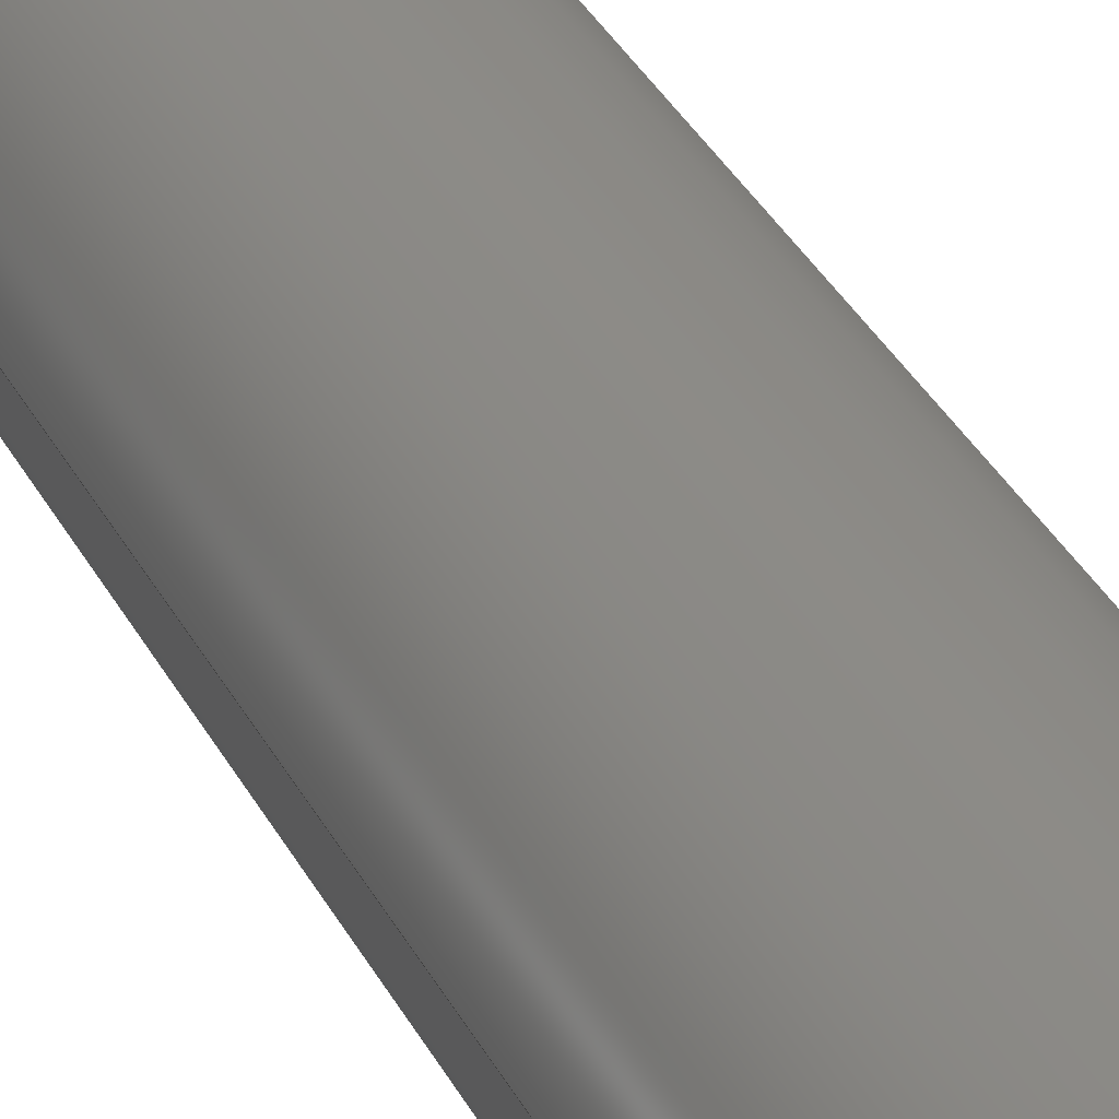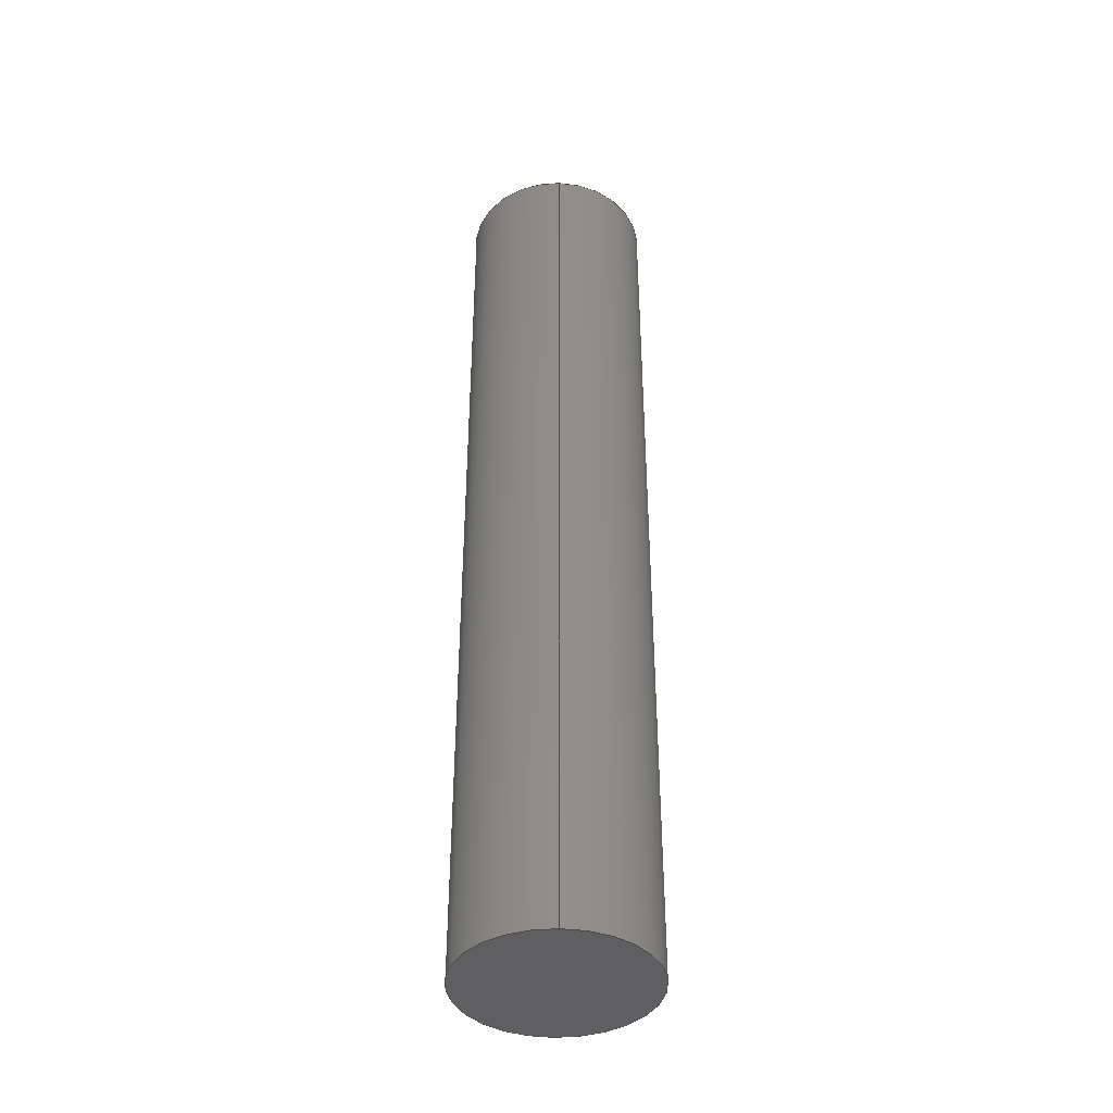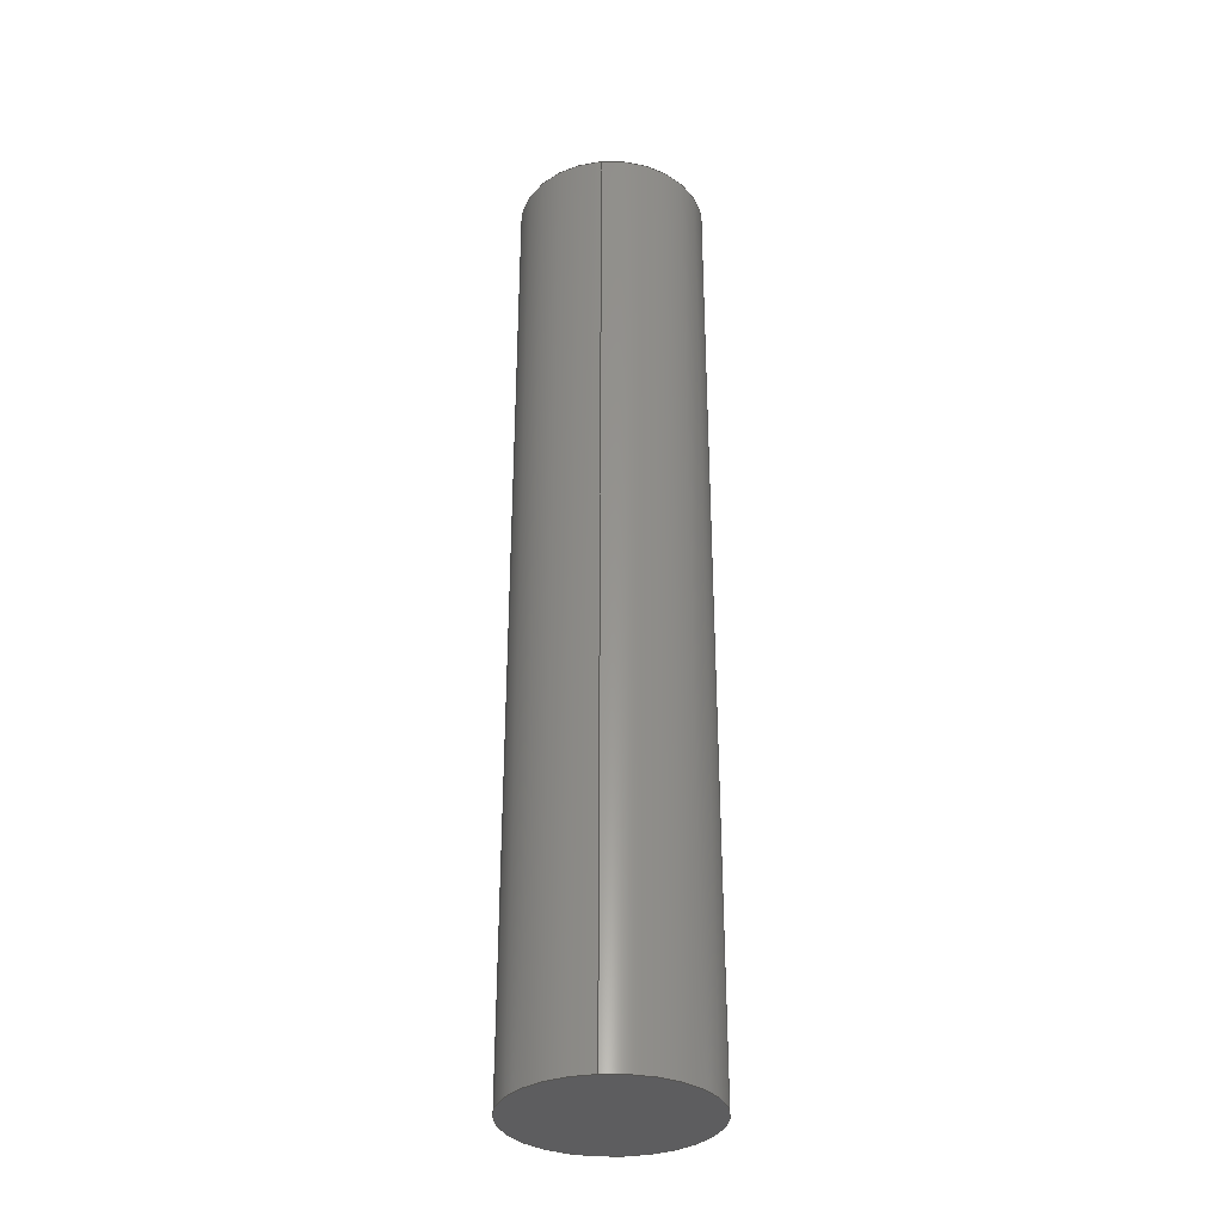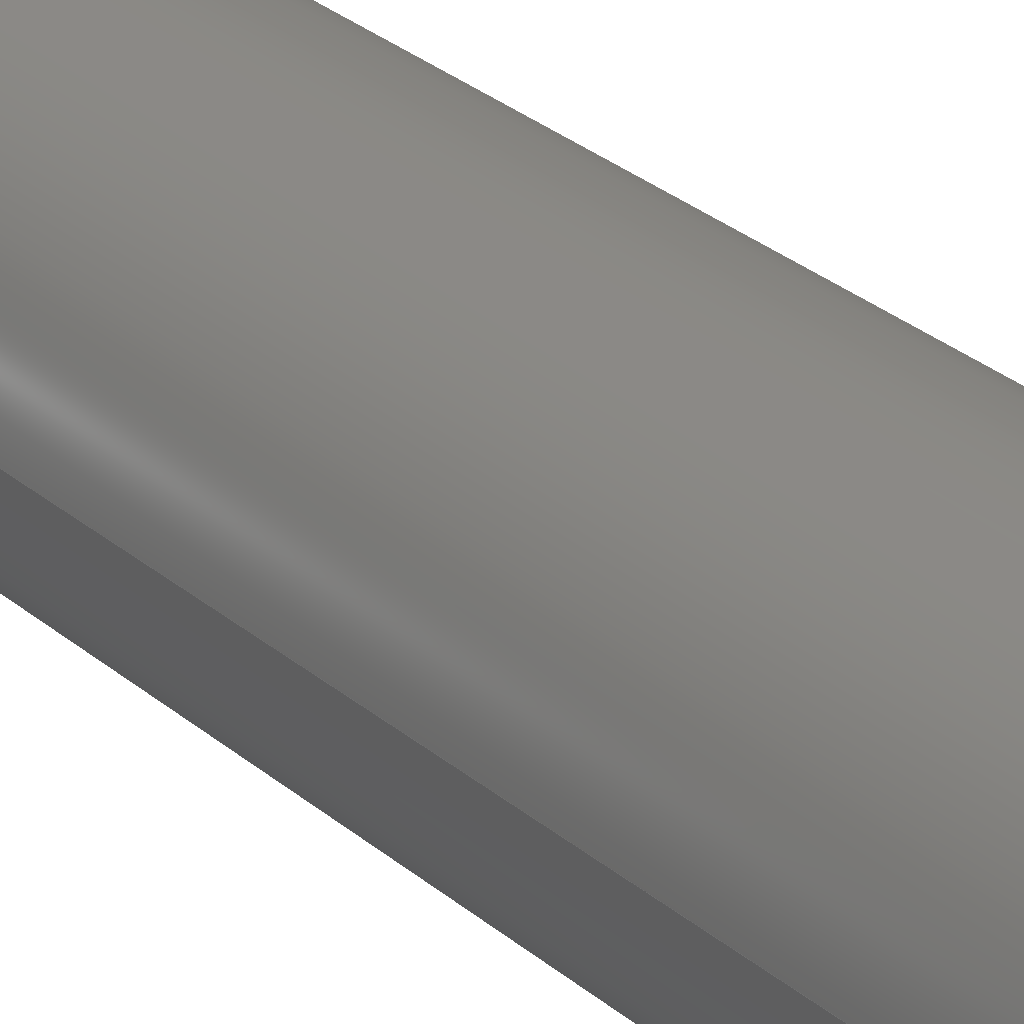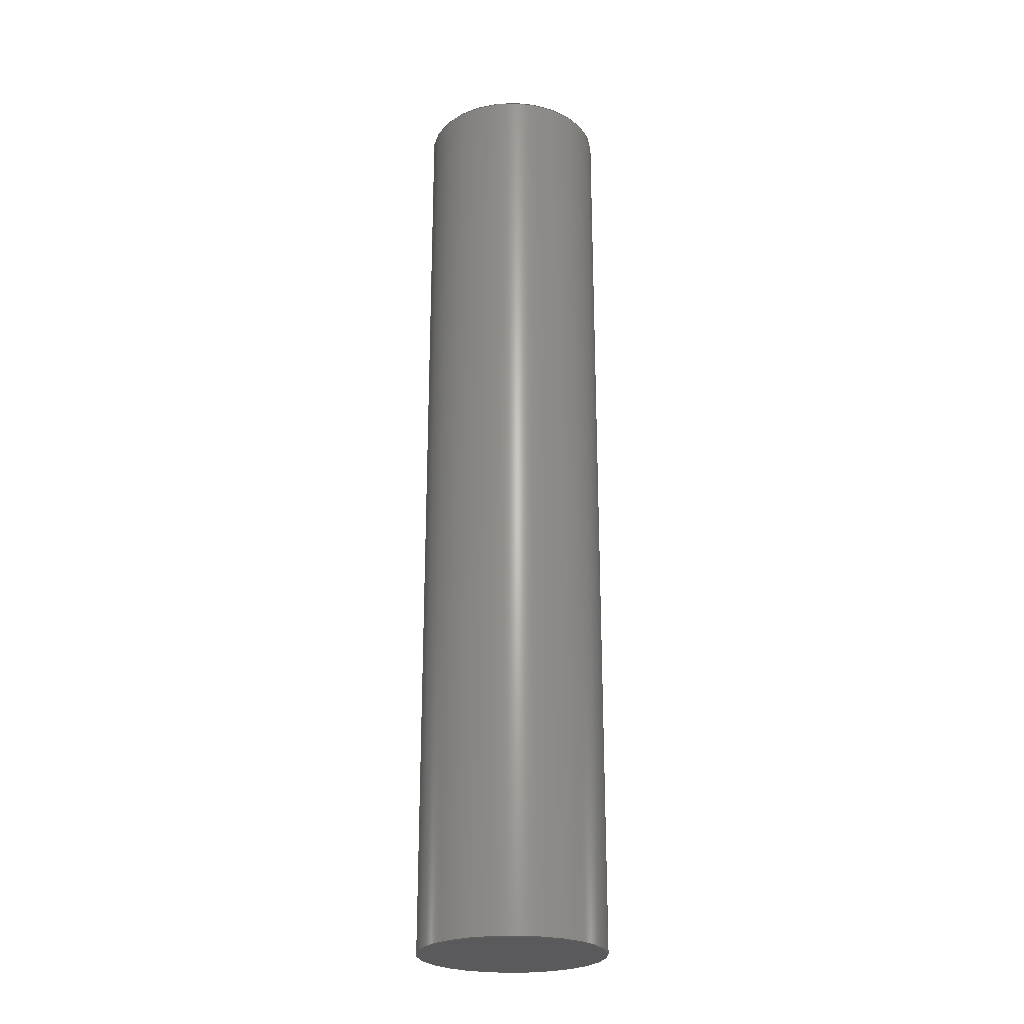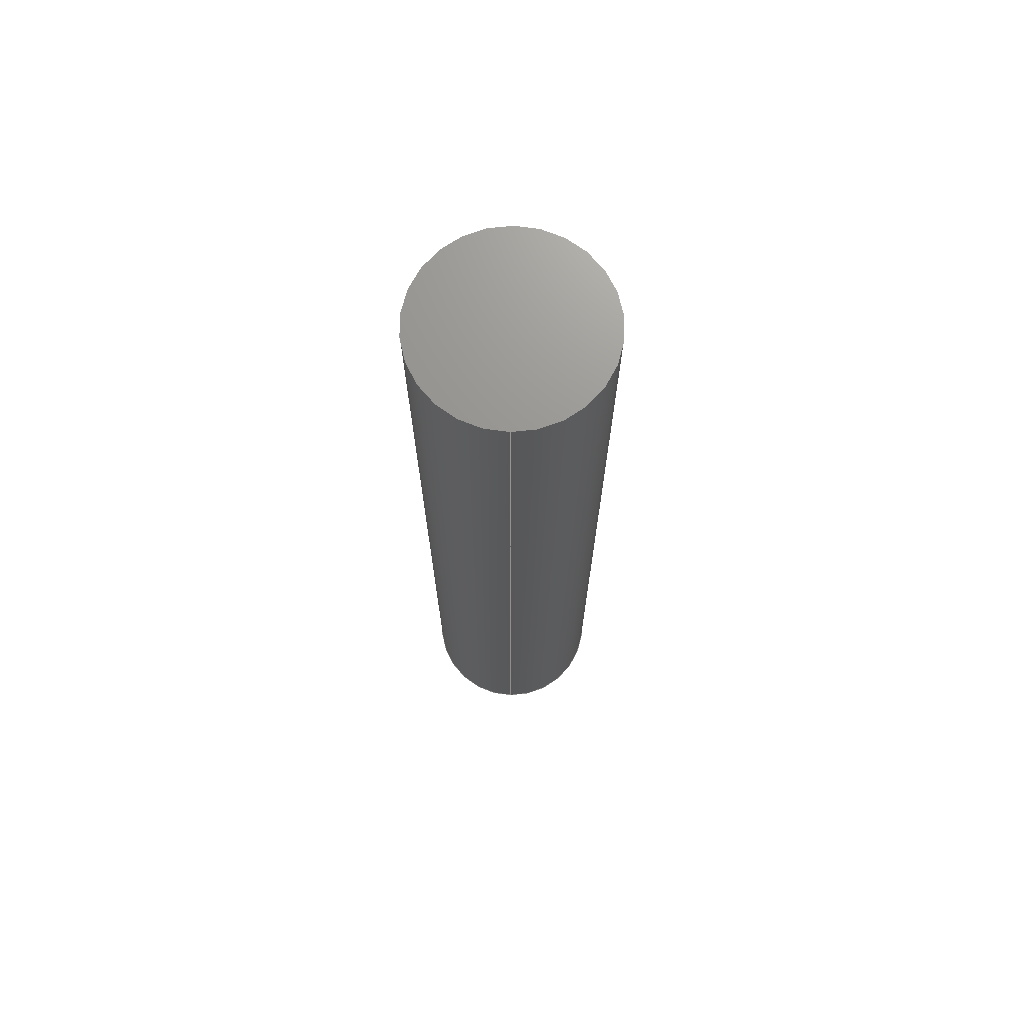
<metadata>
{"format":"step","ext":"step","renderer":"f3d","projection":"perspective","resolution":1024,"background":"white","views":[{"elev":33.8,"azim":156.3,"up":"+Y"},{"elev":-40.9,"azim":-91.5,"up":"+Z"},{"elev":-33.2,"azim":96.2,"up":"+Z"},{"elev":27.5,"azim":-37.2,"up":"+Y"},{"elev":-24.7,"azim":4.4,"up":"+Z"},{"elev":71.1,"azim":-89.1,"up":"+Z"}]}
</metadata>
<code>
ISO-10303-21;
DATA;
#1 = CIRCLE ( 'NONE', #74, 5 ) ;
#2 = EDGE_LOOP ( 'NONE', ( #27, #92, #119, #18 ) ) ;
#3 = PRODUCT_DEFINITION_SHAPE ( 'NONE', 'NONE',  #135 ) ;
#4 = CYLINDRICAL_SURFACE ( 'NONE', #140, 5 ) ;
#5 = VERTEX_POINT ( 'NONE', #136 ) ;
#6 = FACE_OUTER_BOUND ( 'NONE', #138, .T. ) ;
#7 = CARTESIAN_POINT ( 'NONE',  ( 0, 0, 50.8 ) ) ;
#8 = AXIS2_PLACEMENT_3D ( 'NONE', #63, #31, #123 ) ;
#9 = CIRCLE ( 'NONE', #8, 5 ) ;
#10 = AXIS2_PLACEMENT_3D ( 'NONE', #48, #108, #120 ) ;
#11 = EDGE_CURVE ( 'NONE', #5, #23, #29, .T. ) ;
#12 = PRODUCT ( '2 inch rod', '2 inch rod', '', ( #100 ) ) ;
#13 = COLOUR_RGB ( '',0.898, 0.9176, 0.9294 ) ;
#14 = SHAPE_DEFINITION_REPRESENTATION ( #3, #95 ) ;
#15 =( NAMED_UNIT ( * ) SI_UNIT ( $, .STERADIAN. ) SOLID_ANGLE_UNIT ( ) );
#16 = DIRECTION ( 'NONE',  ( -0, -0, -1 ) ) ;
#17 =( LENGTH_UNIT ( ) NAMED_UNIT ( * ) SI_UNIT ( .MILLI., .METRE. ) );
#18 = ORIENTED_EDGE ( 'NONE', *, *, #61, .F. ) ;
#19 = CARTESIAN_POINT ( 'NONE',  ( 5, 6.123e-16, 0 ) ) ;
#20 = STYLED_ITEM ( 'NONE', ( #116 ), #53 ) ;
#21 = VERTEX_POINT ( 'NONE', #139 ) ;
#22 =( GEOMETRIC_REPRESENTATION_CONTEXT ( 3 ) GLOBAL_UNCERTAINTY_ASSIGNED_CONTEXT ( ( #62 ) ) GLOBAL_UNIT_ASSIGNED_CONTEXT ( ( #73, #99, #15 ) ) REPRESENTATION_CONTEXT ( 'NONE', 'WORKASPACE' ) );
#23 = VERTEX_POINT ( 'NONE', #19 ) ;
#24 = DIRECTION ( 'NONE',  ( 1, 0, -0 ) ) ;
#25 = PLANE ( 'NONE',  #56 ) ;
#26 = CYLINDRICAL_SURFACE ( 'NONE', #106, 5 ) ;
#27 = ORIENTED_EDGE ( 'NONE', *, *, #129, .F. ) ;
#28 = ORIENTED_EDGE ( 'NONE', *, *, #61, .T. ) ;
#29 = CIRCLE ( 'NONE', #121, 5 ) ;
#30 = ADVANCED_FACE ( 'NONE', ( #83 ), #25, .T. ) ;
#31 = DIRECTION ( 'NONE',  ( 0, 0, 1 ) ) ;
#32 = ADVANCED_FACE ( 'NONE', ( #113 ), #26, .T. ) ;
#33 = FILL_AREA_STYLE ('',( #124 ) ) ;
#34 =( NAMED_UNIT ( * ) PLANE_ANGLE_UNIT ( ) SI_UNIT ( $, .RADIAN. ) );
#35 = SURFACE_SIDE_STYLE ('',( #80 ) ) ;
#36 = COLOUR_RGB ( '',0.898, 0.9176, 0.9294 ) ;
#37 = CARTESIAN_POINT ( 'NONE',  ( 0, 0, 0 ) ) ;
#38 = ORIENTED_EDGE ( 'NONE', *, *, #129, .T. ) ;
#39 =( NAMED_UNIT ( * ) PLANE_ANGLE_UNIT ( ) SI_UNIT ( $, .RADIAN. ) );
#40 = ADVANCED_FACE ( 'NONE', ( #6 ), #4, .T. ) ;
#41 = CARTESIAN_POINT ( 'NONE',  ( 0, 0, 0 ) ) ;
#42 = UNCERTAINTY_MEASURE_WITH_UNIT (LENGTH_MEASURE( 1e-05 ), #17, 'distance_accuracy_value', 'NONE');
#43 = APPLICATION_CONTEXT ( 'automotive_design' ) ;
#44 = ADVANCED_FACE ( 'NONE', ( #85 ), #55, .F. ) ;
#45 = ORIENTED_EDGE ( 'NONE', *, *, #11, .T. ) ;
#46 = CARTESIAN_POINT ( 'NONE',  ( 0, 0, 50.8 ) ) ;
#47 = APPLICATION_PROTOCOL_DEFINITION ( 'draft international standard', 'automotive_design', 1998, #117 ) ;
#48 = CARTESIAN_POINT ( 'NONE',  ( 0, 0, 0 ) ) ;
#49 = DIRECTION ( 'NONE',  ( -0, -0, -1 ) ) ;
#50 = CARTESIAN_POINT ( 'NONE',  ( 0, 0, 50.8 ) ) ;
#51 = PRODUCT_DEFINITION_CONTEXT ( 'detailed design', #43, 'design' ) ;
#52 = ORIENTED_EDGE ( 'NONE', *, *, #90, .F. ) ;
#53 = MANIFOLD_SOLID_BREP ( 'Boss-Extrude1', #126 ) ;
#54 = SURFACE_SIDE_STYLE ('',( #104 ) ) ;
#55 = PLANE ( 'NONE',  #71 ) ;
#56 = AXIS2_PLACEMENT_3D ( 'NONE', #7, #78, #24 ) ;
#57 = VERTEX_POINT ( 'NONE', #133 ) ;
#58 = VECTOR ( 'NONE', #72, 1000 ) ;
#59 = MECHANICAL_DESIGN_GEOMETRIC_PRESENTATION_REPRESENTATION (  '', ( #103 ), #82 ) ;
#60 = SURFACE_STYLE_USAGE ( .BOTH. , #35 ) ;
#61 = EDGE_CURVE ( 'NONE', #21, #5, #125, .T. ) ;
#62 = UNCERTAINTY_MEASURE_WITH_UNIT (LENGTH_MEASURE( 1e-05 ), #73, 'distance_accuracy_value', 'NONE');
#63 = CARTESIAN_POINT ( 'NONE',  ( 0, 0, 50.8 ) ) ;
#64 =( LENGTH_UNIT ( ) NAMED_UNIT ( * ) SI_UNIT ( .MILLI., .METRE. ) );
#65 = DIRECTION ( 'NONE',  ( 1, 0, -0 ) ) ;
#66 =( GEOMETRIC_REPRESENTATION_CONTEXT ( 3 ) GLOBAL_UNCERTAINTY_ASSIGNED_CONTEXT ( ( #42 ) ) GLOBAL_UNIT_ASSIGNED_CONTEXT ( ( #17, #39, #86 ) ) REPRESENTATION_CONTEXT ( 'NONE', 'WORKASPACE' ) );
#67 = CARTESIAN_POINT ( 'NONE',  ( 0, 0, 50.8 ) ) ;
#68 = DIRECTION ( 'NONE',  ( -0, -0, -1 ) ) ;
#69 = AXIS2_PLACEMENT_3D ( 'NONE', #131, #112, #122 ) ;
#70 = APPLICATION_PROTOCOL_DEFINITION ( 'draft international standard', 'automotive_design', 1998, #43 ) ;
#71 = AXIS2_PLACEMENT_3D ( 'NONE', #41, #93, #65 ) ;
#72 = DIRECTION ( 'NONE',  ( -0, -0, -1 ) ) ;
#73 =( LENGTH_UNIT ( ) NAMED_UNIT ( * ) SI_UNIT ( .MILLI., .METRE. ) );
#74 = AXIS2_PLACEMENT_3D ( 'NONE', #46, #89, #91 ) ;
#75 = DIRECTION ( 'NONE',  ( 0, 0, 1 ) ) ;
#76 = FILL_AREA_STYLE_COLOUR ( '', #13 ) ;
#77 = EDGE_LOOP ( 'NONE', ( #98, #52 ) ) ;
#78 = DIRECTION ( 'NONE',  ( 0, 0, 1 ) ) ;
#79 = FILL_AREA_STYLE ('',( #76 ) ) ;
#80 = SURFACE_STYLE_FILL_AREA ( #33 ) ;
#81 = LINE ( 'NONE', #134, #88 ) ;
#82 =( GEOMETRIC_REPRESENTATION_CONTEXT ( 3 ) GLOBAL_UNCERTAINTY_ASSIGNED_CONTEXT ( ( #84 ) ) GLOBAL_UNIT_ASSIGNED_CONTEXT ( ( #64, #34, #101 ) ) REPRESENTATION_CONTEXT ( 'NONE', 'WORKASPACE' ) );
#83 = FACE_OUTER_BOUND ( 'NONE', #128, .T. ) ;
#84 = UNCERTAINTY_MEASURE_WITH_UNIT (LENGTH_MEASURE( 1e-05 ), #64, 'distance_accuracy_value', 'NONE');
#85 = FACE_OUTER_BOUND ( 'NONE', #77, .T. ) ;
#86 =( NAMED_UNIT ( * ) SI_UNIT ( $, .STERADIAN. ) SOLID_ANGLE_UNIT ( ) );
#87 = PRODUCT_RELATED_PRODUCT_CATEGORY ( 'part', '', ( #12 ) ) ;
#88 = VECTOR ( 'NONE', #49, 1000 ) ;
#89 = DIRECTION ( 'NONE',  ( 0, 0, 1 ) ) ;
#90 = EDGE_CURVE ( 'NONE', #23, #5, #130, .T. ) ;
#91 = DIRECTION ( 'NONE',  ( 1, 0, 0 ) ) ;
#92 = ORIENTED_EDGE ( 'NONE', *, *, #132, .T. ) ;
#93 = DIRECTION ( 'NONE',  ( 0, 0, 1 ) ) ;
#94 = ORIENTED_EDGE ( 'NONE', *, *, #107, .F. ) ;
#95 = ADVANCED_BREP_SHAPE_REPRESENTATION ( '2 inch rod', ( #53, #10 ), #22 ) ;
#96 = PRODUCT_DEFINITION_FORMATION_WITH_SPECIFIED_SOURCE ( 'ANY', '', #12, .NOT_KNOWN. ) ;
#97 = ORIENTED_EDGE ( 'NONE', *, *, #107, .T. ) ;
#98 = ORIENTED_EDGE ( 'NONE', *, *, #11, .F. ) ;
#99 =( NAMED_UNIT ( * ) PLANE_ANGLE_UNIT ( ) SI_UNIT ( $, .RADIAN. ) );
#100 = PRODUCT_CONTEXT ( 'NONE', #117, 'mechanical' ) ;
#101 =( NAMED_UNIT ( * ) SI_UNIT ( $, .STERADIAN. ) SOLID_ANGLE_UNIT ( ) );
#102 = DIRECTION ( 'NONE',  ( -1, 0, 0 ) ) ;
#103 = STYLED_ITEM ( 'NONE', ( #109 ), #95 ) ;
#104 = SURFACE_STYLE_FILL_AREA ( #79 ) ;
#105 = SURFACE_STYLE_USAGE ( .BOTH. , #54 ) ;
#106 = AXIS2_PLACEMENT_3D ( 'NONE', #67, #16, #102 ) ;
#107 = EDGE_CURVE ( 'NONE', #21, #57, #1, .T. ) ;
#108 = DIRECTION ( 'NONE',  ( 0, 0, 1 ) ) ;
#109 = PRESENTATION_STYLE_ASSIGNMENT (( #60 ) ) ;
#110 = CARTESIAN_POINT ( 'NONE',  ( -5, 0, 50.8 ) ) ;
#111 = PRESENTATION_LAYER_ASSIGNMENT (  '', '', ( #20 ) ) ;
#112 = DIRECTION ( 'NONE',  ( 0, 0, 1 ) ) ;
#113 = FACE_OUTER_BOUND ( 'NONE', #2, .T. ) ;
#114 = MECHANICAL_DESIGN_GEOMETRIC_PRESENTATION_REPRESENTATION (  '', ( #20 ), #66 ) ;
#115 = DIRECTION ( 'NONE',  ( -1, 0, 0 ) ) ;
#116 = PRESENTATION_STYLE_ASSIGNMENT (( #105 ) ) ;
#117 = APPLICATION_CONTEXT ( 'automotive_design' ) ;
#118 = PRESENTATION_LAYER_ASSIGNMENT (  '', '', ( #103 ) ) ;
#119 = ORIENTED_EDGE ( 'NONE', *, *, #90, .T. ) ;
#120 = DIRECTION ( 'NONE',  ( 1, 0, 0 ) ) ;
#121 = AXIS2_PLACEMENT_3D ( 'NONE', #37, #75, #137 ) ;
#122 = DIRECTION ( 'NONE',  ( 1, 0, 0 ) ) ;
#123 = DIRECTION ( 'NONE',  ( 1, 0, 0 ) ) ;
#124 = FILL_AREA_STYLE_COLOUR ( '', #36 ) ;
#125 = LINE ( 'NONE', #110, #58 ) ;
#126 = CLOSED_SHELL ( 'NONE', ( #32, #40, #30, #44 ) ) ;
#127 = ORIENTED_EDGE ( 'NONE', *, *, #132, .F. ) ;
#128 = EDGE_LOOP ( 'NONE', ( #97, #38 ) ) ;
#129 = EDGE_CURVE ( 'NONE', #57, #21, #9, .T. ) ;
#130 = CIRCLE ( 'NONE', #69, 5 ) ;
#131 = CARTESIAN_POINT ( 'NONE',  ( 0, 0, 0 ) ) ;
#132 = EDGE_CURVE ( 'NONE', #57, #23, #81, .T. ) ;
#133 = CARTESIAN_POINT ( 'NONE',  ( 5, 6.123e-16, 50.8 ) ) ;
#134 = CARTESIAN_POINT ( 'NONE',  ( 5, 6.123e-16, 50.8 ) ) ;
#135 = PRODUCT_DEFINITION ( 'UNKNOWN', '', #96, #51 ) ;
#136 = CARTESIAN_POINT ( 'NONE',  ( -5, 0, 0 ) ) ;
#137 = DIRECTION ( 'NONE',  ( 1, 0, 0 ) ) ;
#138 = EDGE_LOOP ( 'NONE', ( #127, #94, #28, #45 ) ) ;
#139 = CARTESIAN_POINT ( 'NONE',  ( -5, 0, 50.8 ) ) ;
#140 = AXIS2_PLACEMENT_3D ( 'NONE', #50, #68, #115 ) ;
ENDSEC;
END-ISO-10303-21;

</code>
